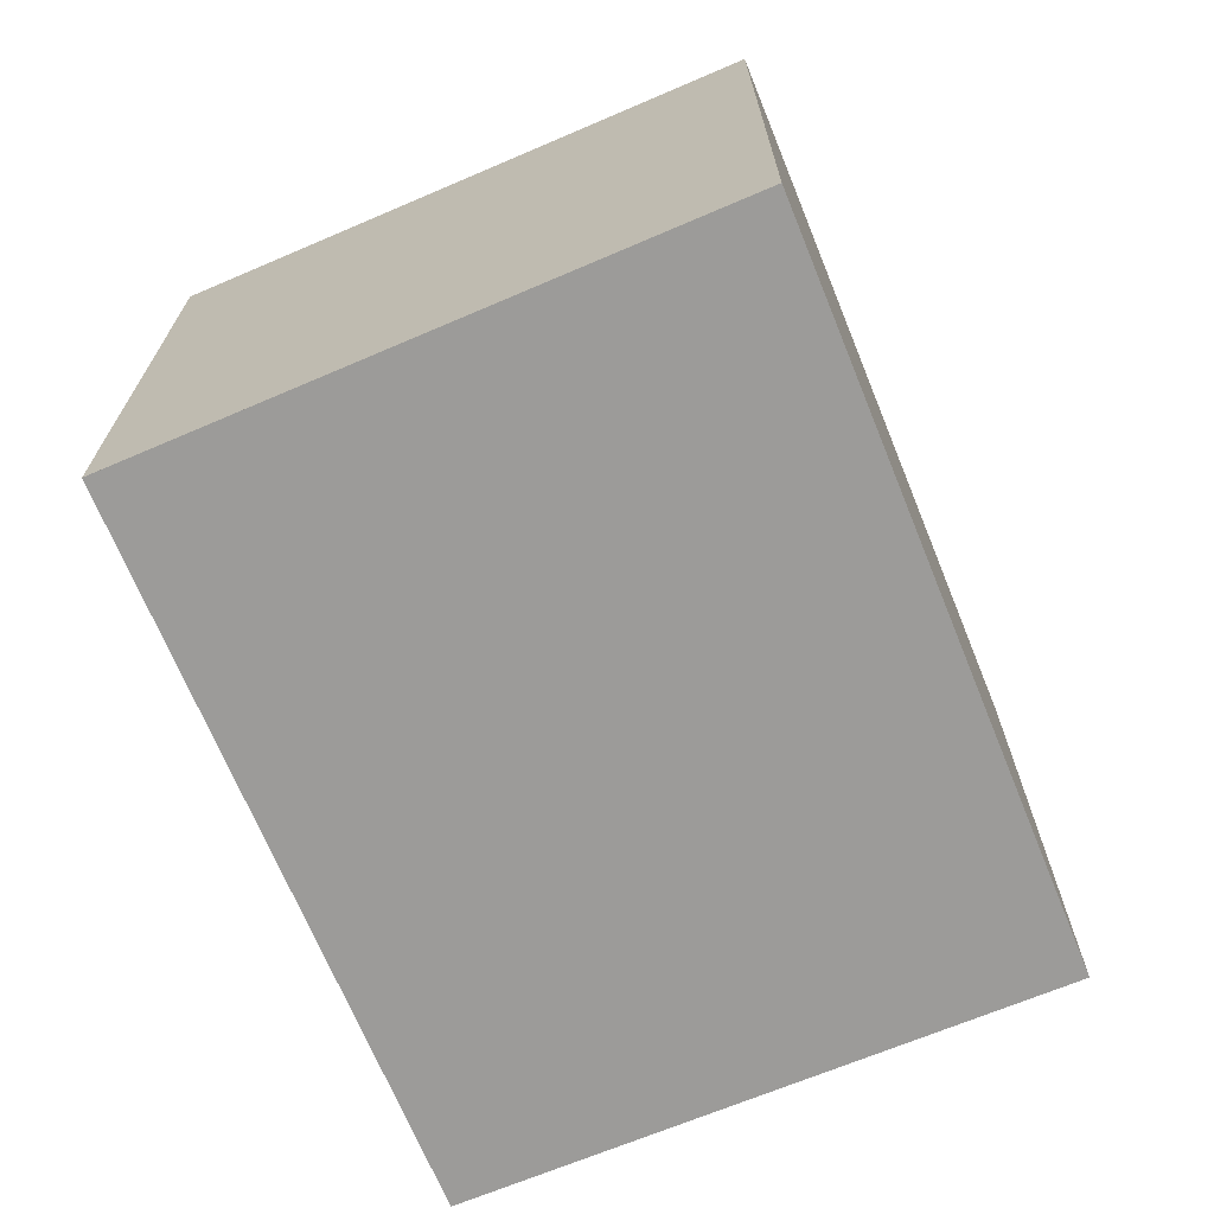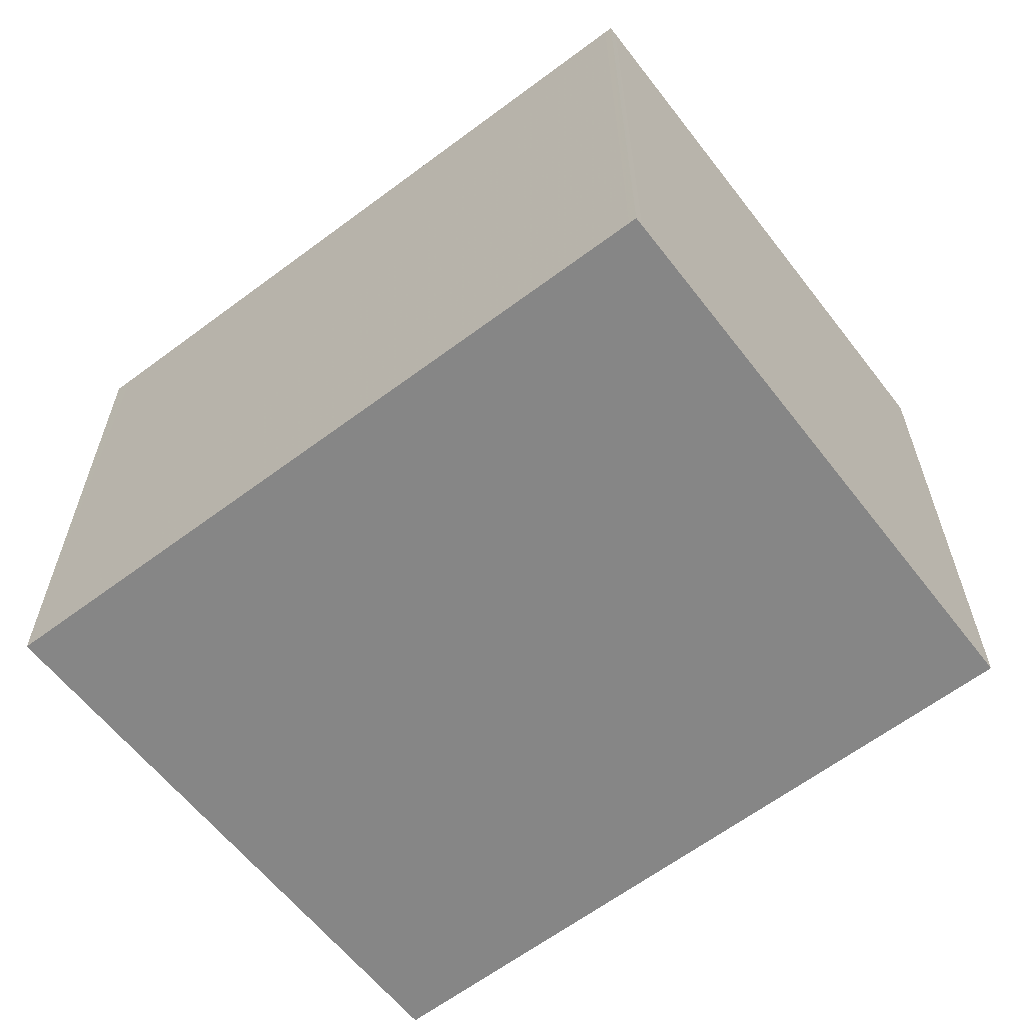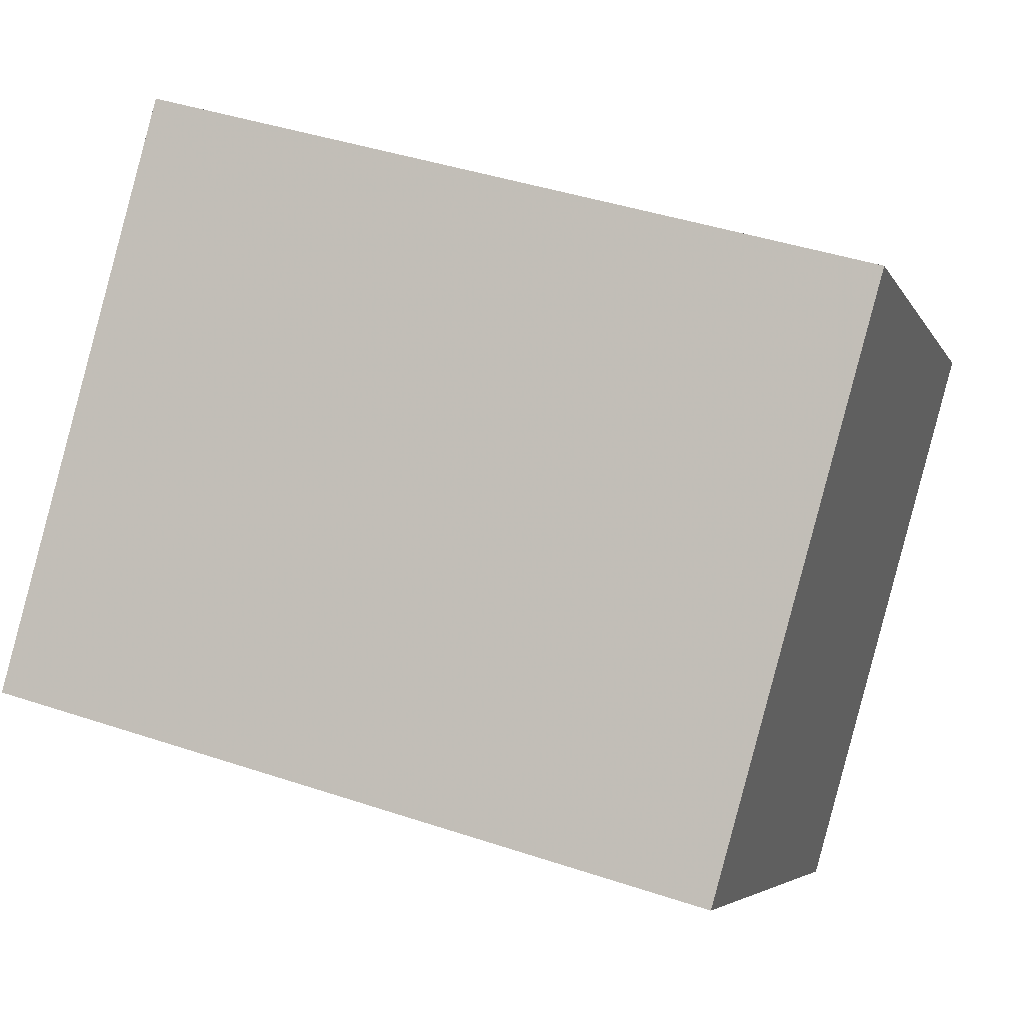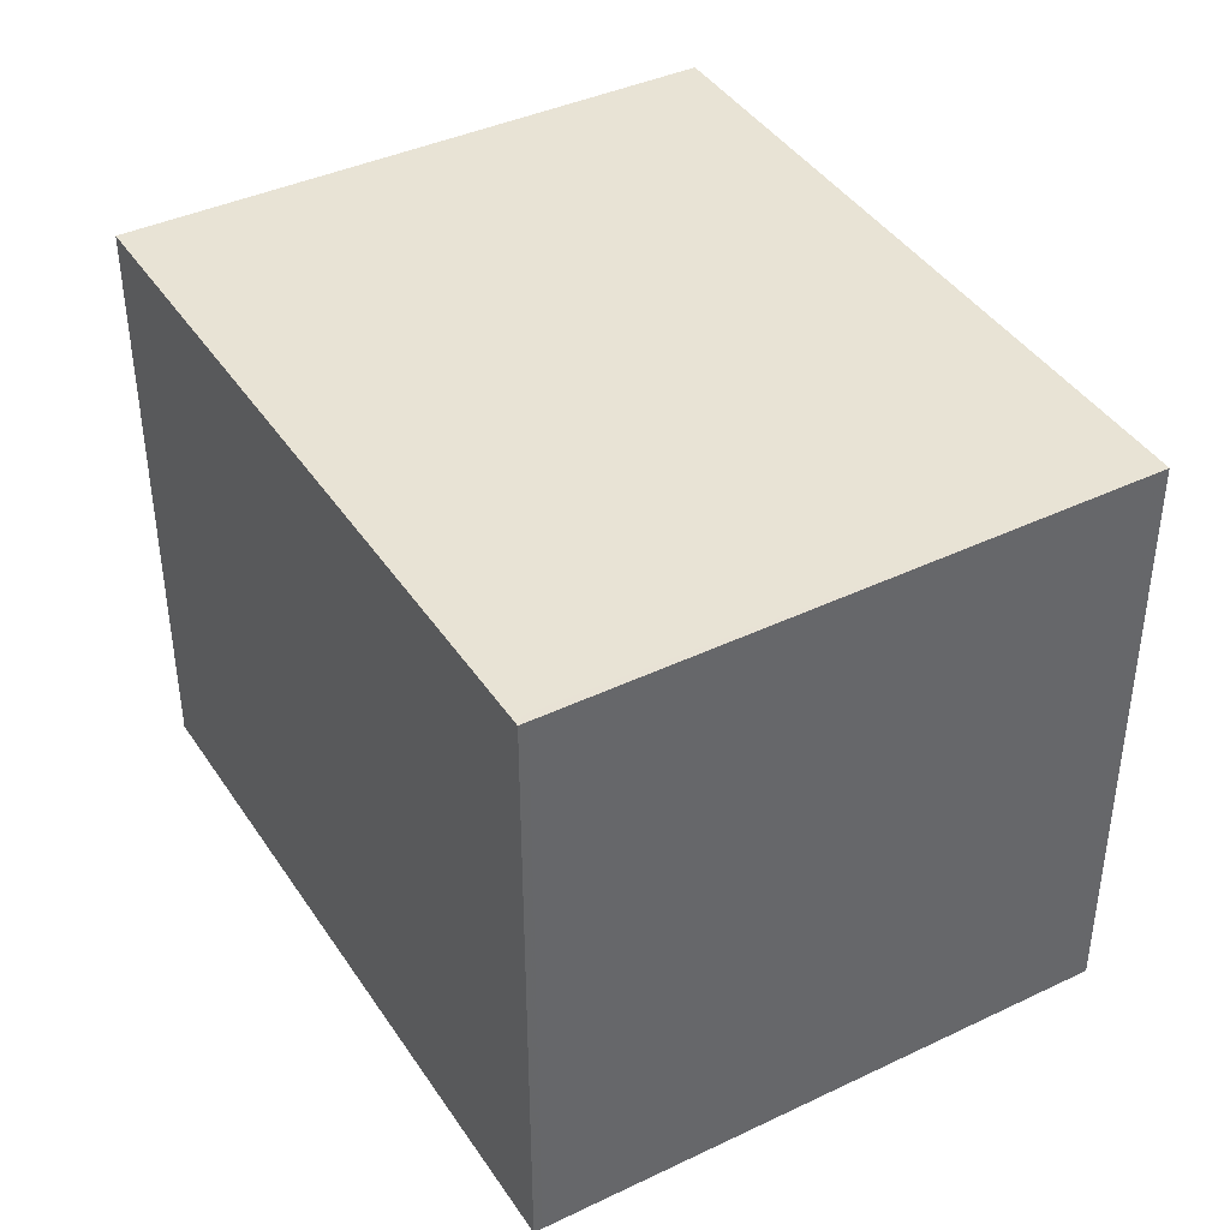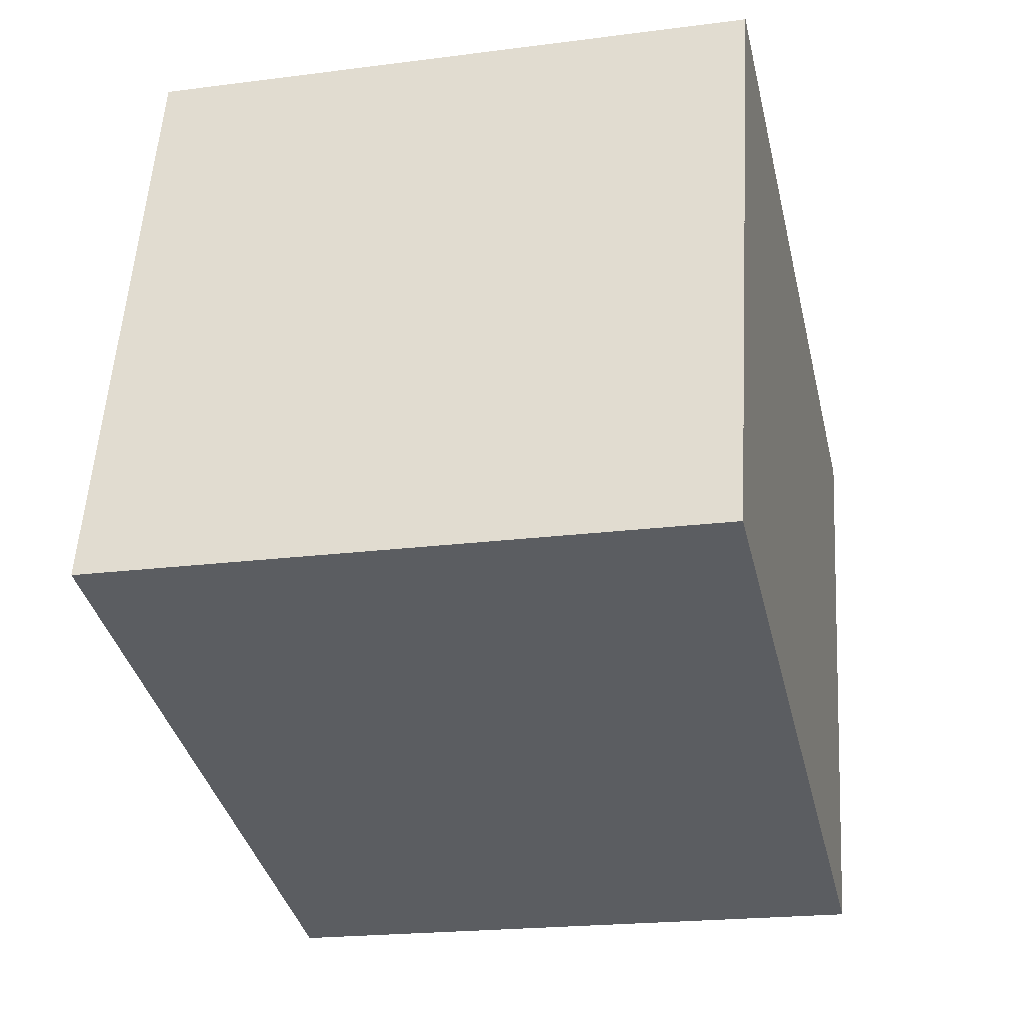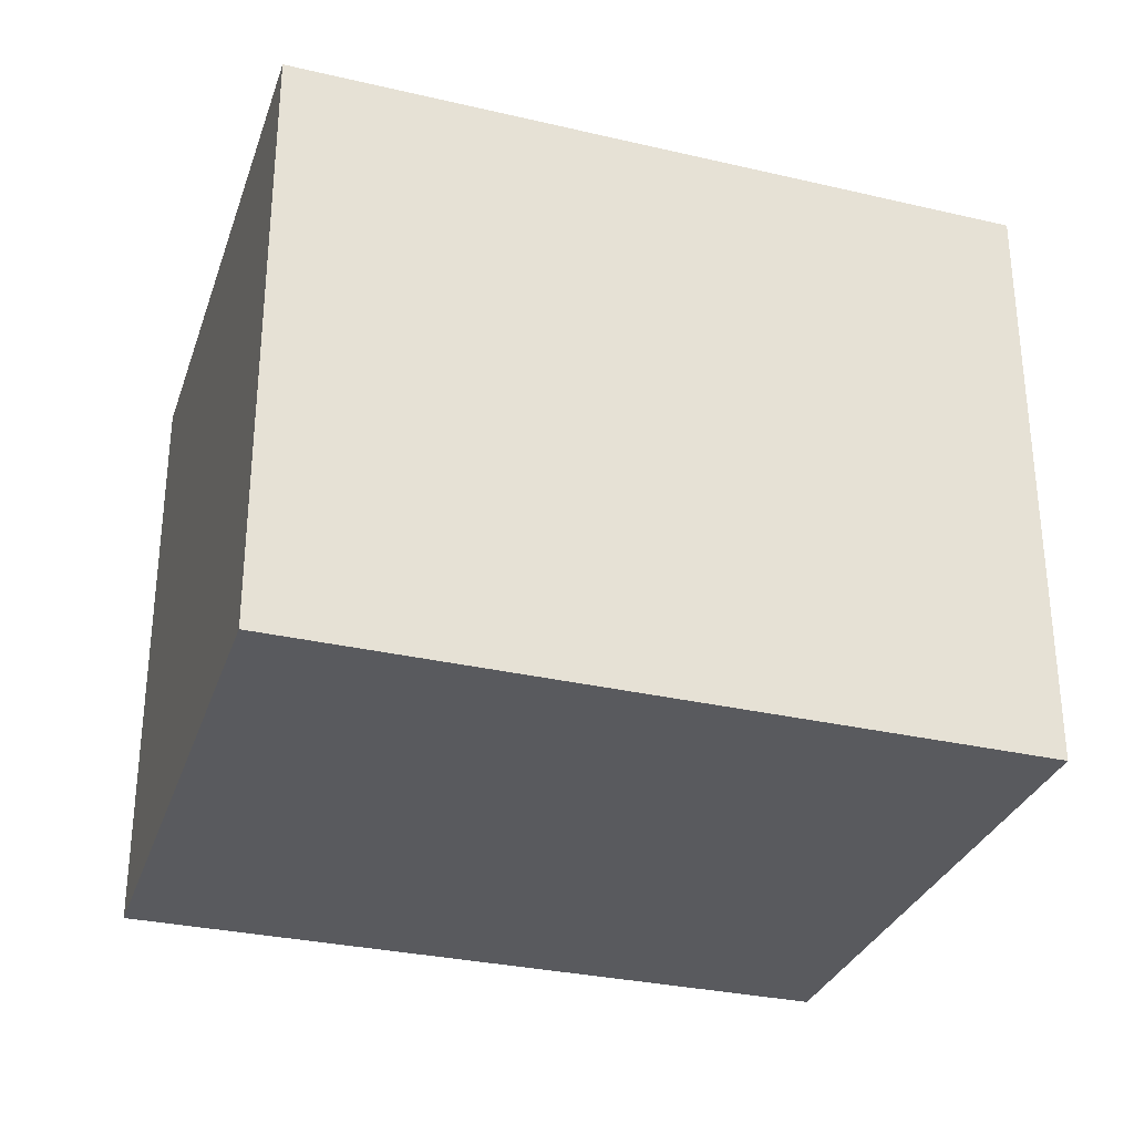
<metadata>
{"format":"obj","ext":"obj","renderer":"f3d","projection":"perspective","resolution":1024,"background":"white","views":[{"elev":-69.7,"azim":128.2,"up":"+Z"},{"elev":-62.0,"azim":-126.7,"up":"+Z"},{"elev":-5.1,"azim":-163.9,"up":"+Y"},{"elev":40.9,"azim":-104.5,"up":"+Z"},{"elev":-20.6,"azim":103.3,"up":"+Y"},{"elev":-31.3,"azim":177.8,"up":"+Z"}]}
</metadata>
<code>
v -1937 -1386 2.297
v -1940 -1387 2.289
v -1940 -1384 2.284
v -1937 -1384 2.293
v -1937 -1384 2.293
v -1940 -1385 2.285
v -1940 -1384 2.285
v -1940 -1387 2.289
v -1940 -1384 2.285
v -1940 -1387 2.289
v -1937 -1386 2.297
v -1940 -1387 2.289
v -1937 -1386 2.297
v -1938 -1384 2.293
v -1937 -1386 2.297
v -1938 -1384 2.292
v -1937 -1386 2.297
v -1937 -1386 2.297
v -1937 -1386 0
v -1937 -1386 0
v -1940 -1387 2.289
v -1940 -1387 2.289
v -1940 -1387 0
v -1940 -1387 0
v -1940 -1384 2.285
v -1940 -1384 2.284
v -1940 -1384 0
v -1940 -1384 0
v -1937 -1384 2.293
v -1937 -1384 2.293
v -1937 -1384 0
v -1937 -1384 0
v -1937 -1386 2.297
v -1937 -1384 2.293
v -1937 -1384 0
v -1937 -1386 0
v -1940 -1384 2.284
v -1940 -1385 2.285
v -1940 -1385 0
v -1940 -1384 0
v -1940 -1387 2.289
v -1940 -1387 2.289
v -1940 -1387 0
v -1940 -1387 0
v -1938 -1384 2.292
v -1940 -1384 2.285
v -1940 -1384 0
v -1938 -1384 0
v -1937 -1386 2.297
v -1937 -1386 2.297
v -1937 -1386 0
v -1937 -1386 0
v -1940 -1385 2.285
v -1940 -1387 2.289
v -1940 -1387 0
v -1940 -1385 0
v -1940 -1387 2.289
v -1937 -1386 2.297
v -1937 -1386 0
v -1940 -1387 0
v -1937 -1384 2.293
v -1938 -1384 2.292
v -1938 -1384 0
v -1937 -1384 0
v -1937 -1386 0
v -1940 -1387 0
v -1940 -1384 0
v -1937 -1384 0
f 7 6 3 9
f 10 8 2 12
f 13 11 1 15
f 16 4 5 14
f 14 5 11 13
f 12 6 7 10
f 13 10 7 14
f 15 8 10 13
f 14 7 9 16
f 18 19 20 17
f 22 23 24 21
f 26 27 28 25
f 30 31 32 29
f 34 35 36 33
f 38 39 40 37
f 42 43 44 41
f 46 47 48 45
f 50 51 52 49
f 54 55 56 53
f 58 59 60 57
f 62 63 64 61
f 66 67 68 65

</code>
